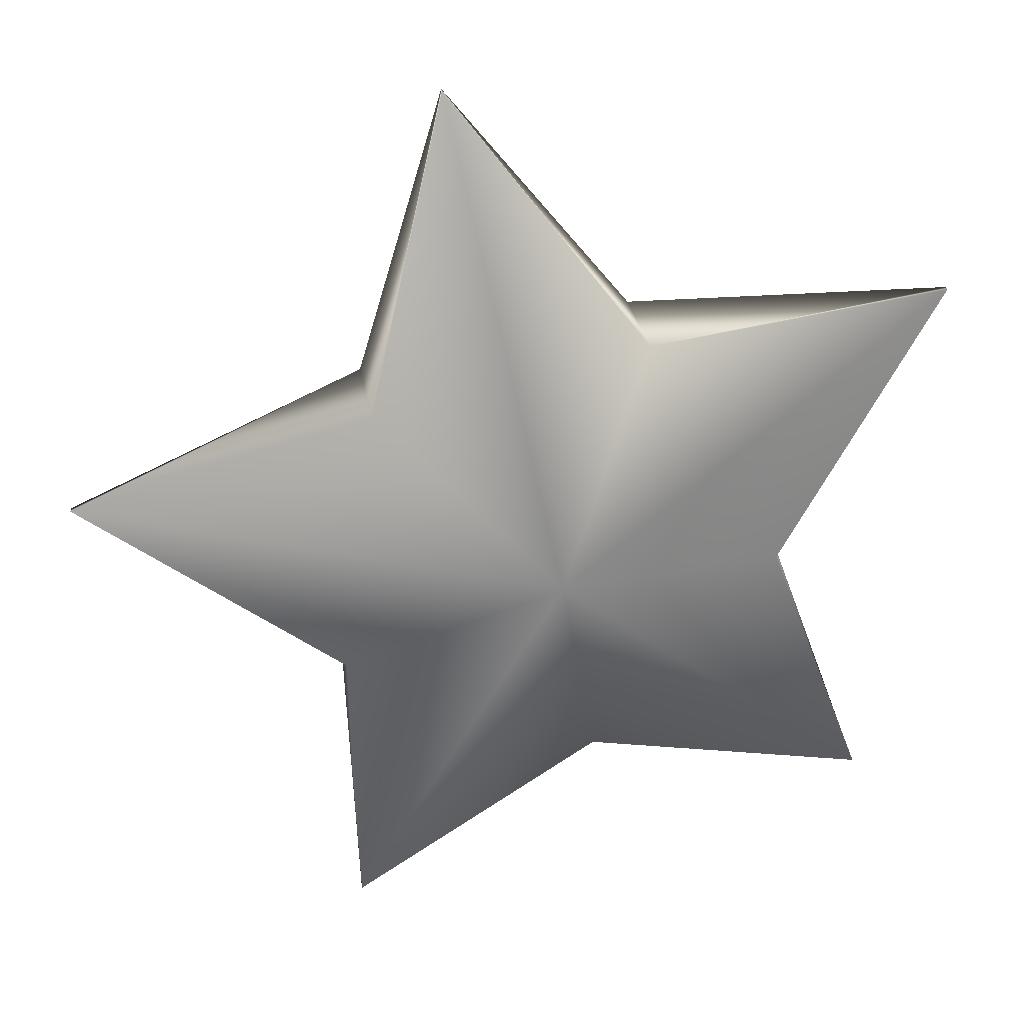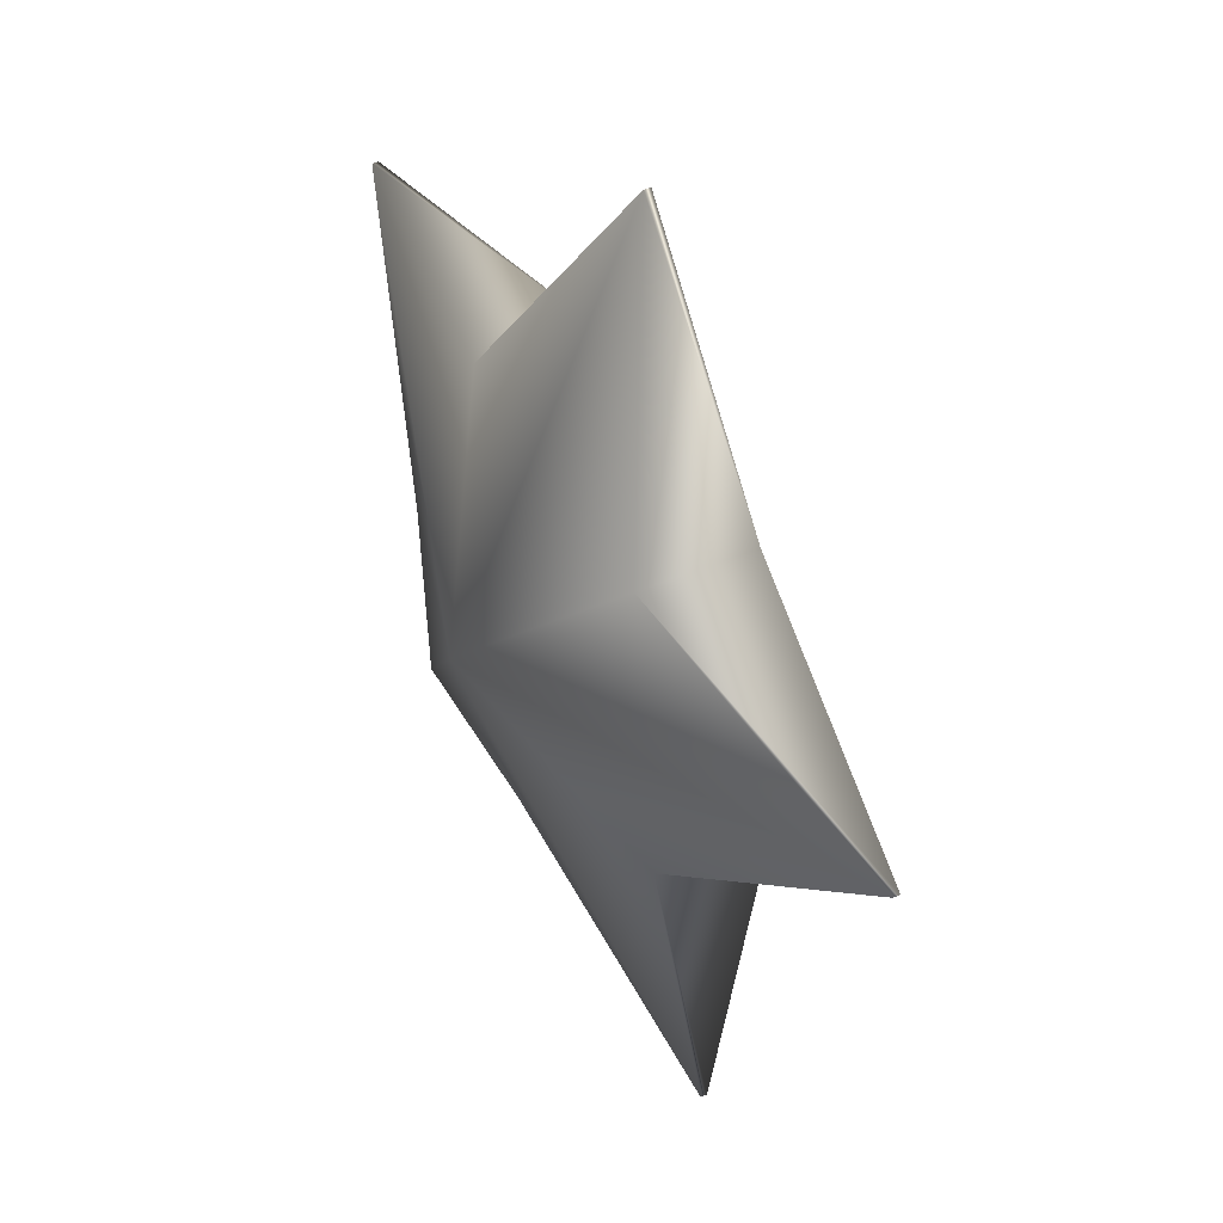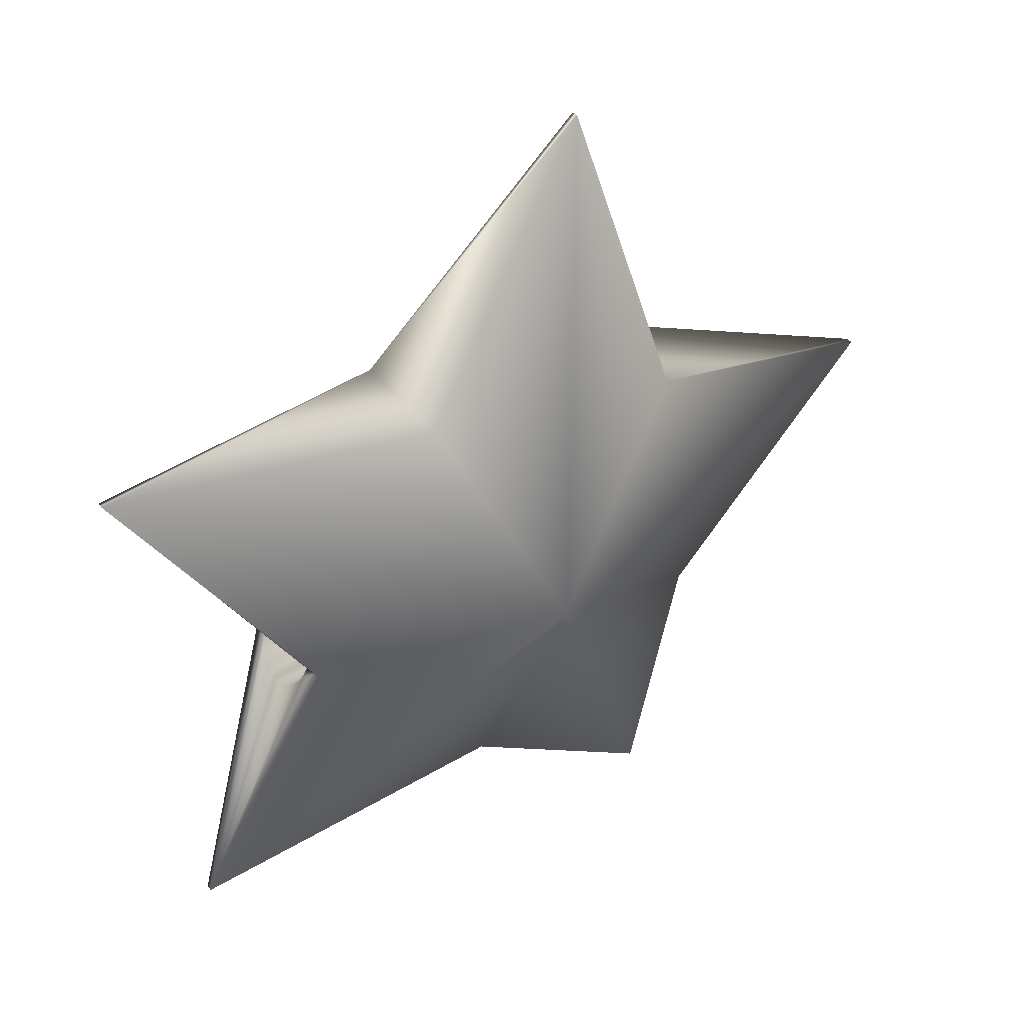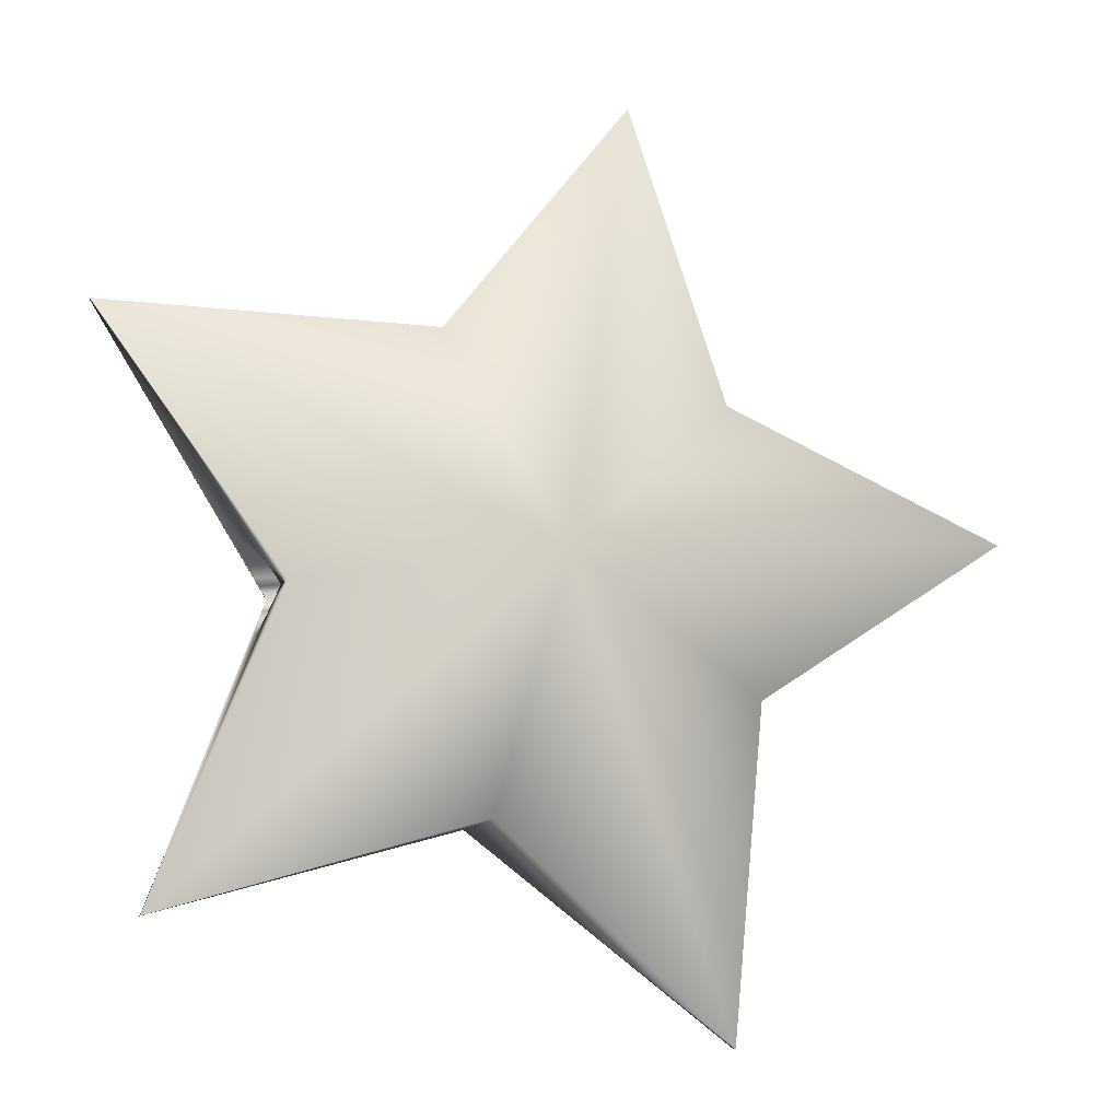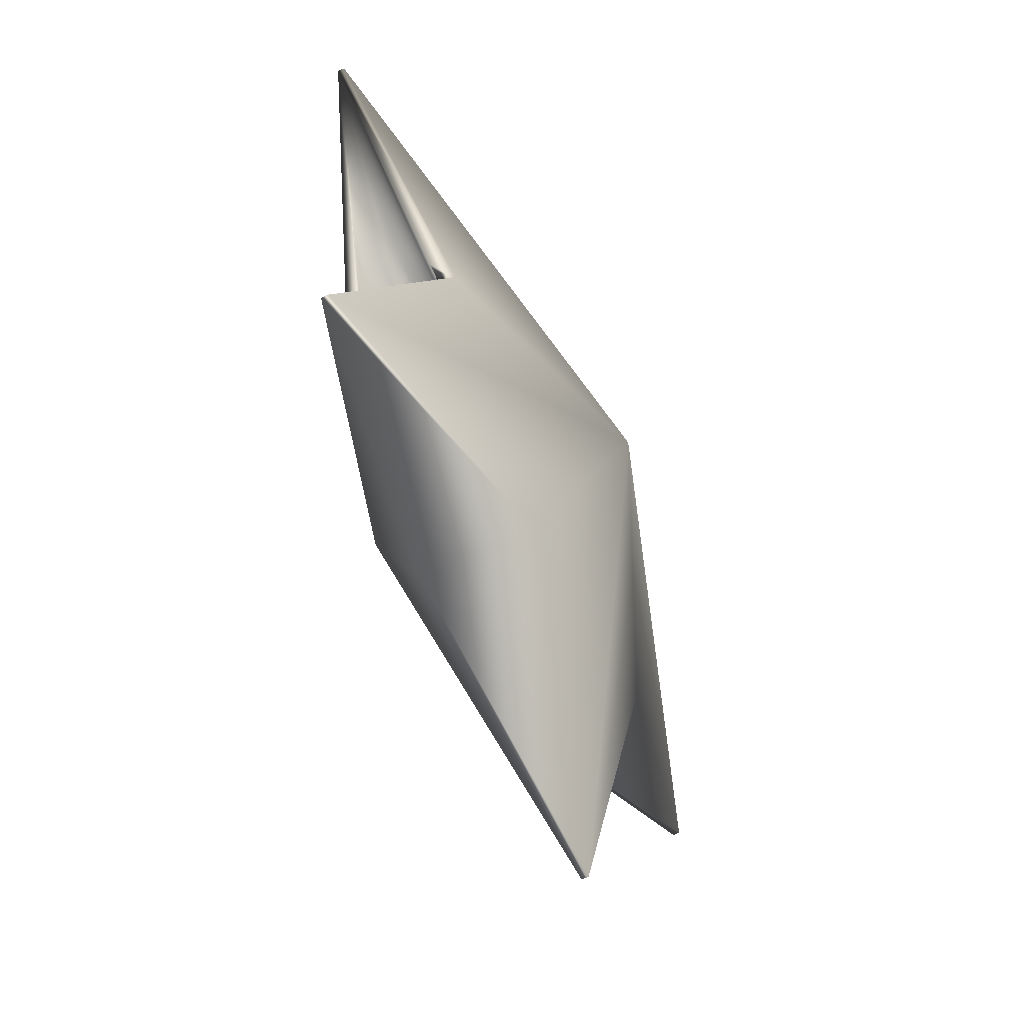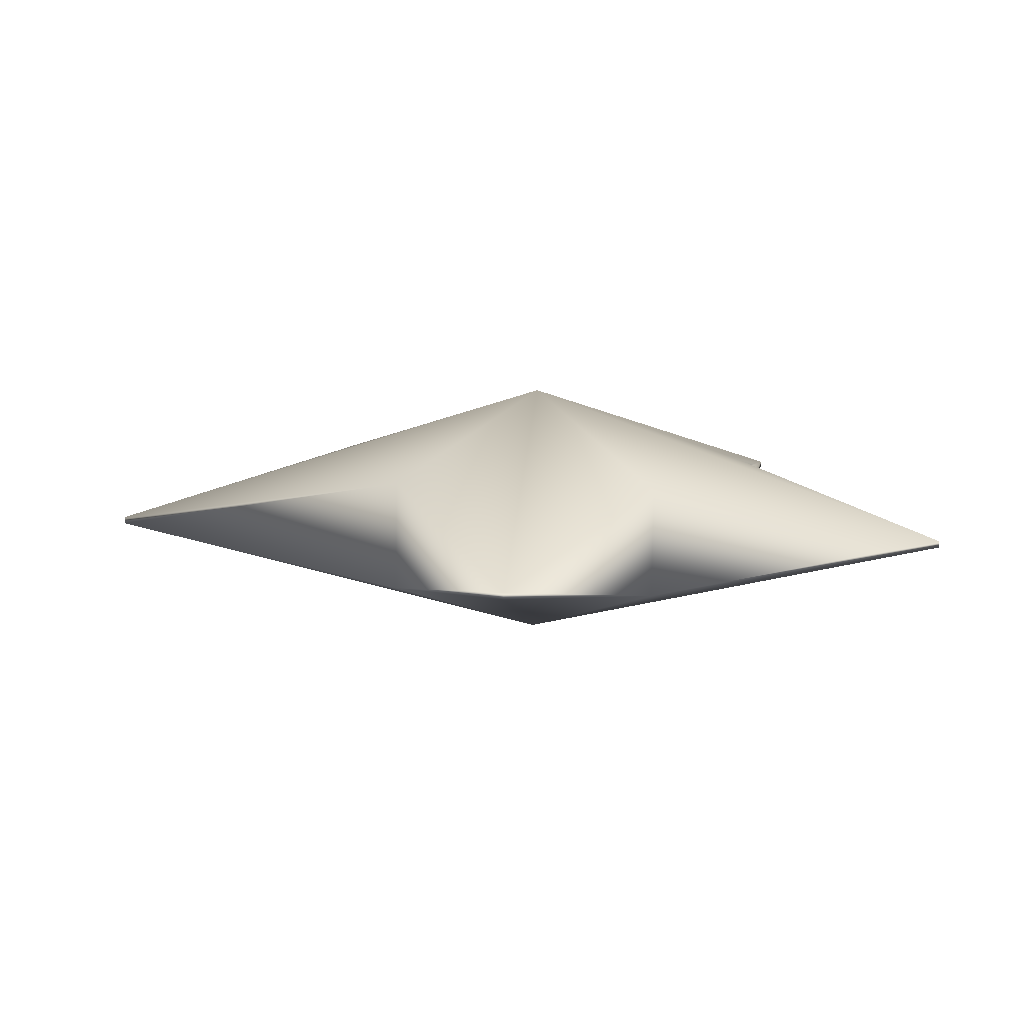
<metadata>
{"format":"obj","ext":"obj","renderer":"f3d","projection":"perspective","resolution":1024,"background":"white","views":[{"elev":27.9,"azim":170.3,"up":"+Y"},{"elev":38.3,"azim":60.2,"up":"+Y"},{"elev":40.1,"azim":-35.0,"up":"+Y"},{"elev":-11.5,"azim":-16.2,"up":"+Y"},{"elev":-66.3,"azim":-67.0,"up":"+Y"},{"elev":11.1,"azim":172.7,"up":"+Z"}]}
</metadata>
<code>
v  9.159 -0.8759 -0.3667
v  6.865 0.4439 -1.312
v  12.12 1.025 0.3161
v  9.038 -4.409 0.2026
v  6.317 -2.169 -0.431
v  2.919 -3.159 0.1081
v  4.209 0.1351 -0.4431
v  2.216 3.047 0.1633
v  5.748 2.852 -0.3863
v  7.899 5.633 0.2919
v  8.808 2.227 -0.3391
v  12.11 1.024 0.3922
v  9.137 -0.89 0.9286
v  9.037 -4.41 0.2786
v  6.295 -2.183 0.8643
v  2.918 -3.16 0.1841
v  3.991 -0.3082 0.1961
v  3.996 -0.2979 0.1064
v  3.838 0.5968 0.113
v  3.831 0.6043 0.2032
v  2.214 3.046 0.2393
v  7.898 5.632 0.3679
v  8.785 2.213 0.9562
v  6.809 0.4098 1.82
v  4.186 0.121 0.8522
v  5.725 2.838 0.909
v  6.083 -0.0617 0.2358
v  6.084 -0.0528 0.155
v  4.008 -0.2693 0.0206
v  6.083 -0.0285 0.0774
v  4.027 -0.2236 -0.058
v  6.081 0.0104 0.0061
v  4.052 -0.1627 -0.1262
v  6.077 0.0624 -0.0562
v  4.081 -0.0889 -0.1814
v  6.072 0.1255 -0.1072
v  4.114 -0.0054 -0.2215
v  6.066 0.1973 -0.1449
v  4.15 0.0847 -0.245
v  6.059 0.275 -0.1678
v  4.135 0.1729 -0.2532
v  4.166 0.127 -0.2478
v  6.043 0.436 -0.1663
v  4.078 0.2571 -0.2456
v  6.035 0.5132 -0.142
v  4.022 0.3383 -0.2206
v  6.028 0.5842 -0.103
v  3.97 0.4132 -0.179
v  6.021 0.6461 -0.0509
v  3.924 0.4789 -0.1225
v  6.015 0.6968 0.0124
v  3.886 0.5328 -0.0531
v  6.01 0.7341 0.0844
v  3.857 0.5726 0.0264
v  6.006 0.7568 0.1624
v  6.004 0.7638 0.2434
v  3.835 0.5948 0.2935
v  6.004 0.755 0.3242
v  3.85 0.5688 0.3801
v  6.004 0.7307 0.4017
v  3.877 0.5272 0.4597
v  6.007 0.6918 0.473
v  3.912 0.4718 0.5293
v  6.011 0.6397 0.5354
v  3.957 0.4049 0.5859
v  6.016 0.5766 0.5864
v  4.007 0.3291 0.6276
v  6.022 0.5049 0.624
v  4.062 0.2473 0.6528
v  6.029 0.4272 0.6469
v  4.119 0.163 0.6606
v  6.036 0.3466 0.6541
v  4.134 0.0749 0.651
v  4.15 0.1171 0.6553
v  6.052 0.189 0.6211
v  4.099 -0.0146 0.6243
v  6.06 0.118 0.5821
v  4.068 -0.0972 0.5813
v  6.066 0.056 0.53
v  4.04 -0.1697 0.5235
v  6.072 0.0054 0.4667
v  4.018 -0.2292 0.4532
v  6.077 -0.032 0.3947
v  4.002 -0.2731 0.373
v  6.081 -0.0546 0.3167
v  3.993 -0.2998 0.2862
v  6.051 0.3556 -0.175
v  6.044 0.2661 0.6454
o mmGroup001
g mmGroup001
f 1 2 3
f 2 1 4
f 2 4 5
f 6 2 5
f 6 7 2
f 7 8 2
f 2 8 9
f 2 9 10
f 2 10 11
f 2 11 3
f 1 12 13
f 13 4 1
f 14 5 4
f 15 6 5
f 16 17 18
f 8 19 20
f 21 9 8
f 9 22 10
f 22 11 10
f 23 3 11
f 24 13 12
f 13 24 14
f 14 24 15
f 16 15 24
f 16 24 25
f 25 24 21
f 21 24 26
f 26 24 22
f 22 24 23
f 23 24 12
f 27 18 17
f 28 29 18
f 30 31 29
f 32 33 31
f 34 35 33
f 36 37 35
f 38 39 37
f 40 41 42
f 41 43 44
f 44 45 46
f 46 47 48
f 48 49 50
f 50 51 52
f 52 53 54
f 54 55 19
f 19 56 20
f 56 57 20
f 58 59 57
f 60 61 59
f 62 63 61
f 64 65 63
f 66 67 65
f 68 69 67
f 70 71 69
f 72 73 74
f 73 75 76
f 76 77 78
f 78 79 80
f 80 81 82
f 82 83 84
f 84 85 86
f 86 27 17
f 87 27 72
f 1 3 12
f 13 14 4
f 14 15 5
f 15 16 6
f 7 6 16
f 25 74 73
f 25 73 76
f 39 42 7
f 37 39 7
f 16 25 76
f 16 76 78
f 37 7 16
f 35 37 16
f 16 78 80
f 16 80 82
f 33 35 16
f 31 33 16
f 16 82 84
f 16 84 86
f 29 31 16
f 18 29 16
f 16 86 17
f 71 74 25
f 25 21 8
f 7 42 41
f 7 41 44
f 69 71 25
f 67 69 25
f 8 7 44
f 8 44 46
f 67 25 8
f 65 67 8
f 8 46 48
f 8 48 50
f 63 65 8
f 61 63 8
f 8 50 52
f 8 52 54
f 59 61 8
f 57 59 8
f 8 54 19
f 20 57 8
f 21 26 9
f 9 26 22
f 22 23 11
f 23 12 3
f 27 28 18
f 28 30 29
f 30 32 31
f 32 34 33
f 34 36 35
f 36 38 37
f 38 40 39
f 42 39 40
f 40 87 41
f 41 87 43
f 44 43 45
f 46 45 47
f 48 47 49
f 50 49 51
f 52 51 53
f 54 53 55
f 19 55 56
f 56 58 57
f 58 60 59
f 60 62 61
f 62 64 63
f 64 66 65
f 66 68 67
f 68 70 69
f 70 72 71
f 74 71 72
f 72 88 73
f 73 88 75
f 76 75 77
f 78 77 79
f 80 79 81
f 82 81 83
f 84 83 85
f 86 85 27
f 72 70 68
f 68 66 64
f 64 62 60
f 60 58 56
f 56 55 53
f 53 51 49
f 49 47 45
f 45 43 87
f 87 40 38
f 38 36 34
f 34 32 30
f 30 28 27
f 27 85 83
f 83 81 79
f 79 77 75
f 75 88 72
f 72 68 64
f 64 60 56
f 56 53 49
f 49 45 87
f 87 38 34
f 34 30 27
f 27 83 79
f 79 75 72
f 72 64 56
f 56 49 87
f 87 34 27
f 27 79 72
f 72 56 87

</code>
